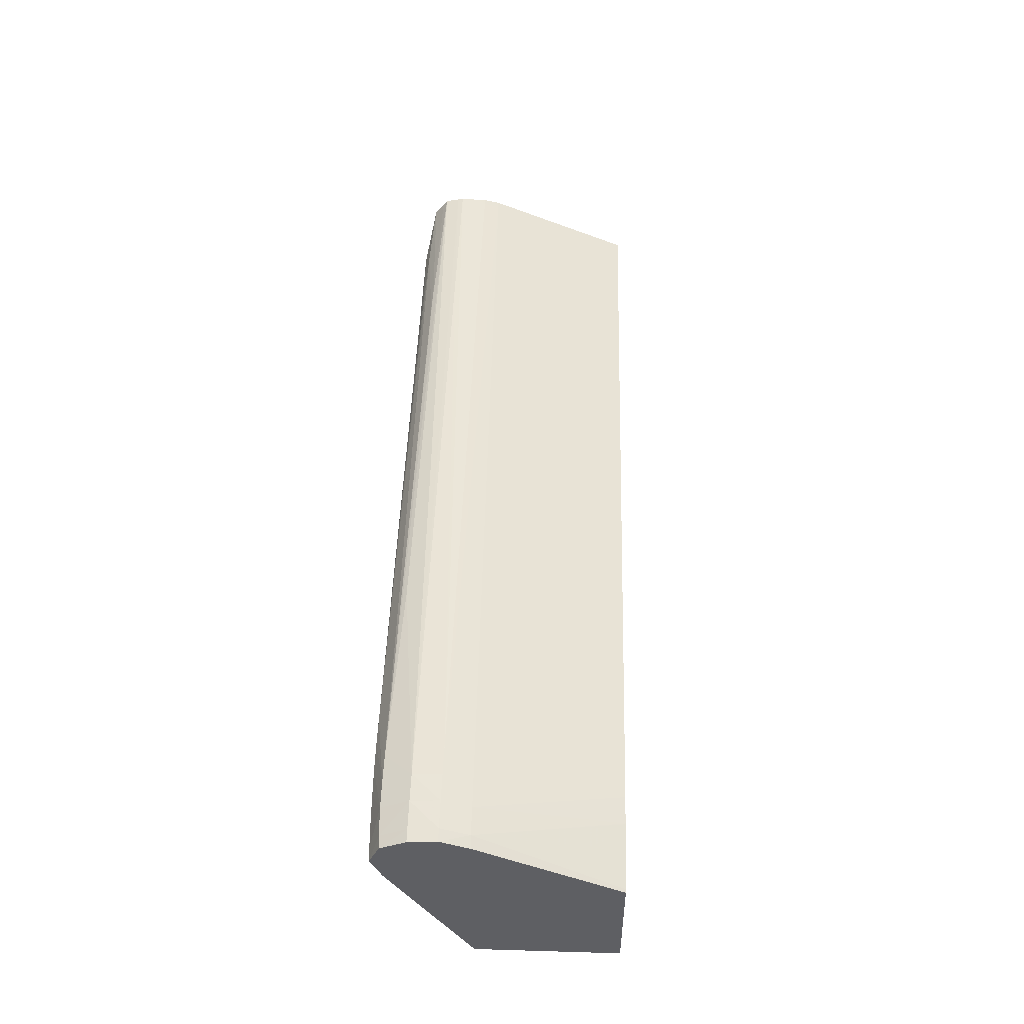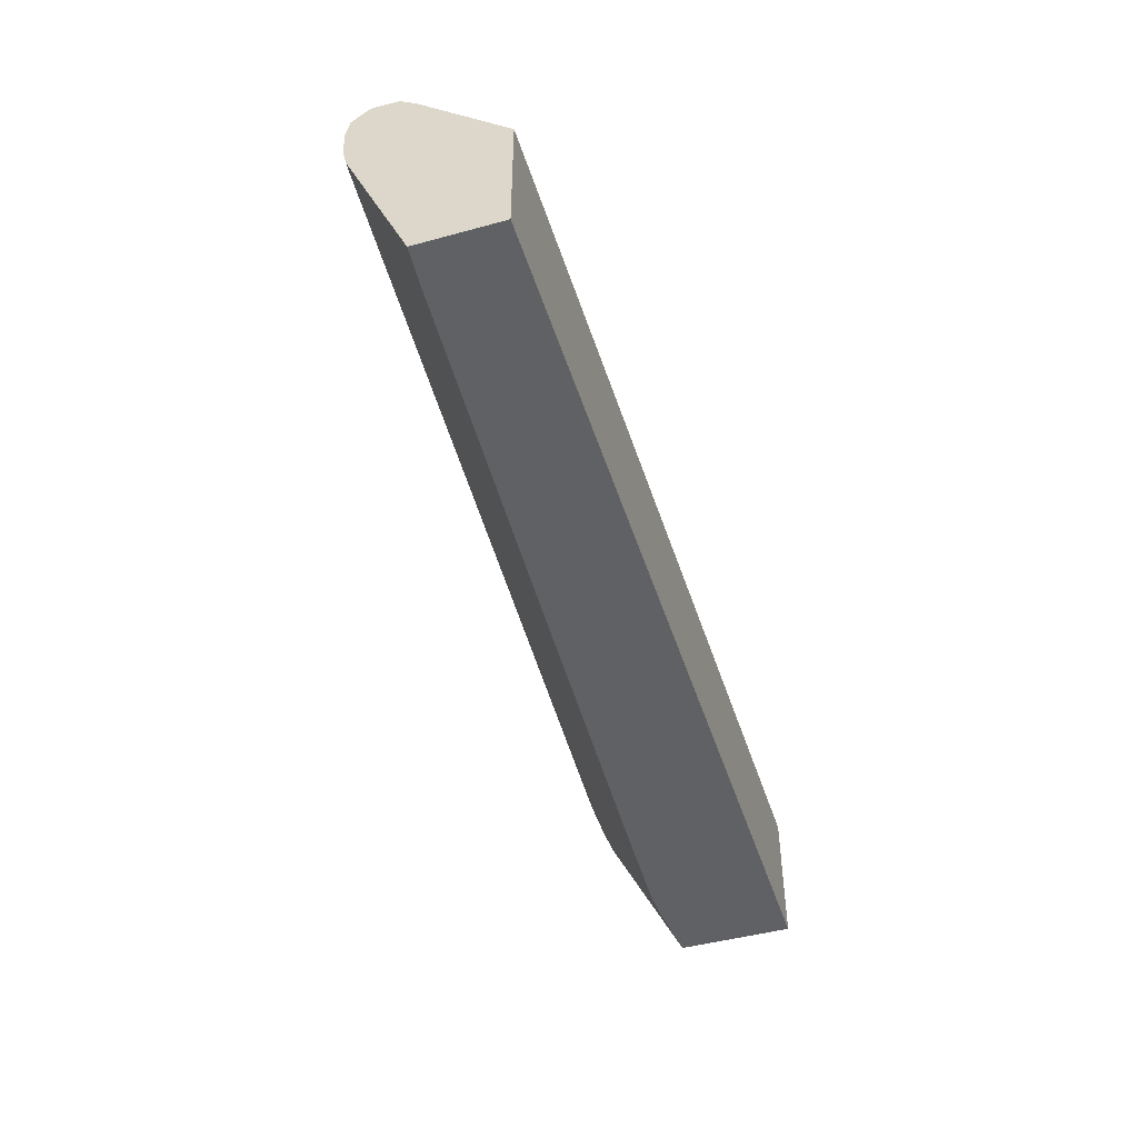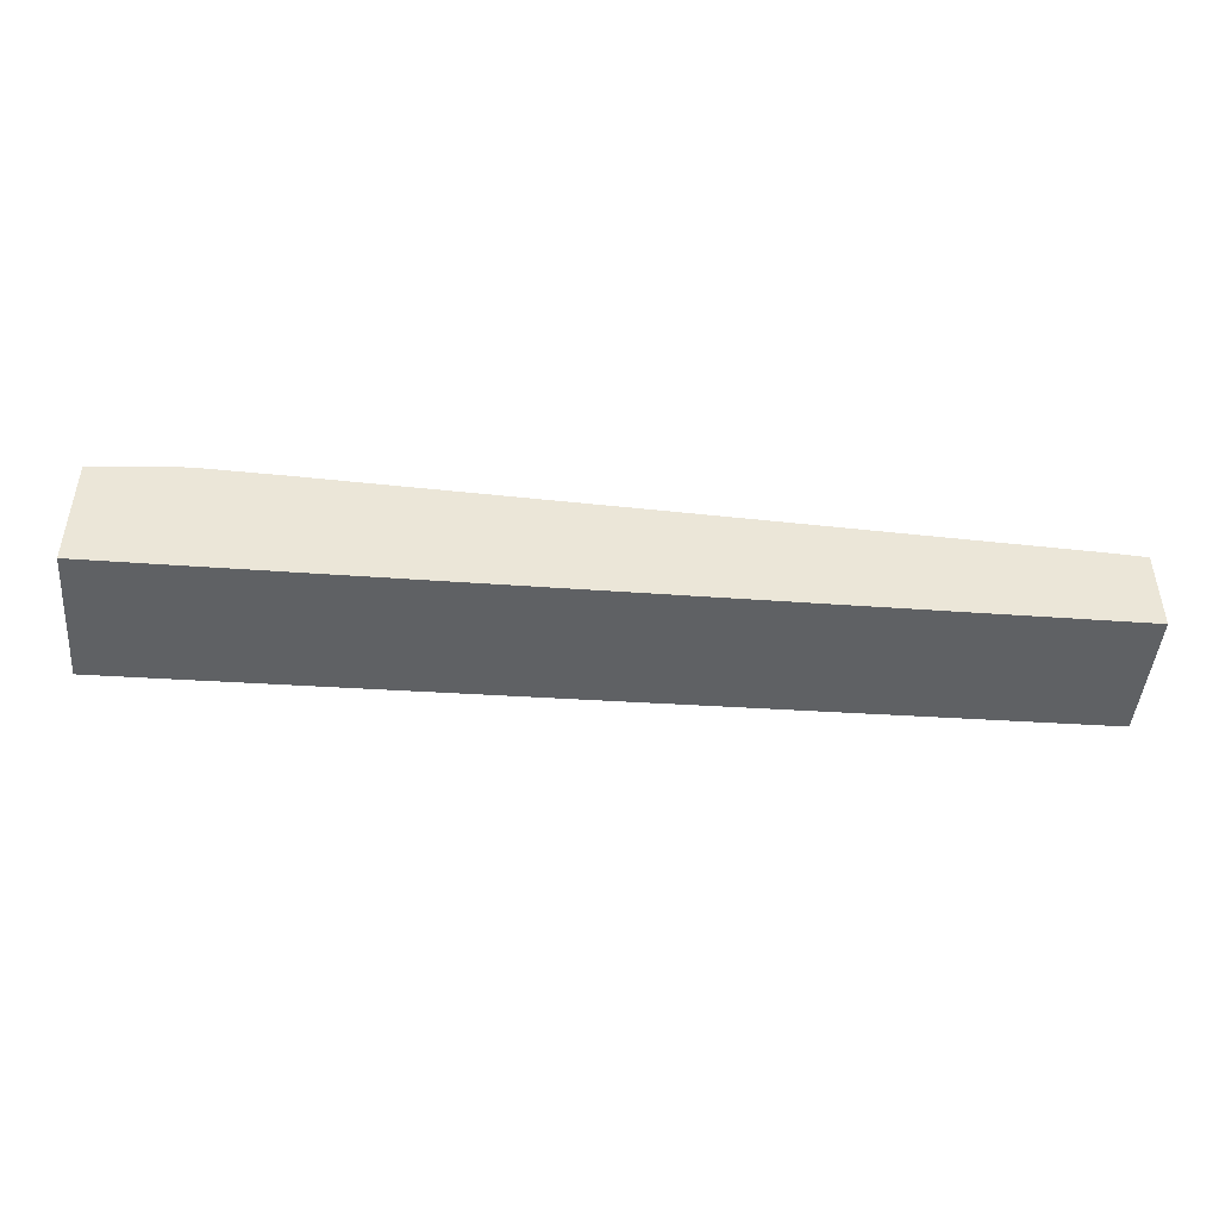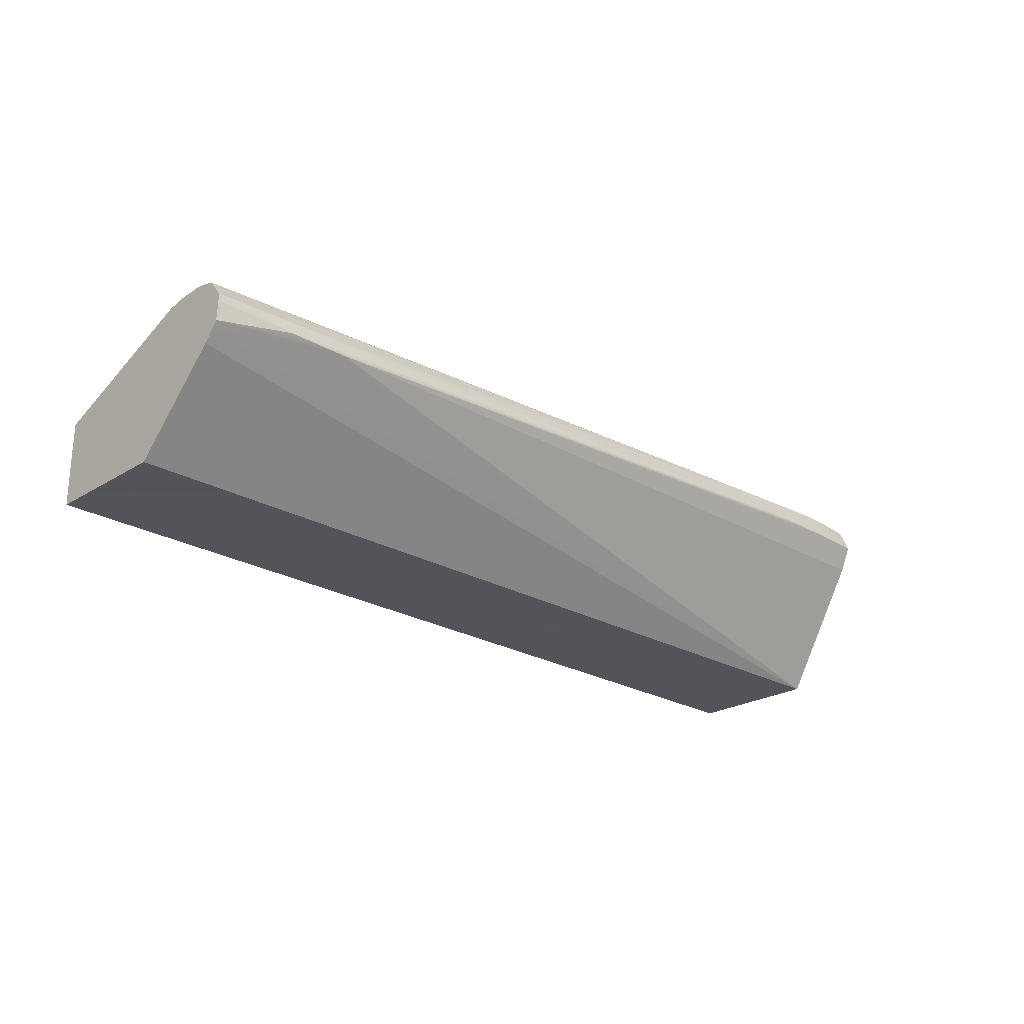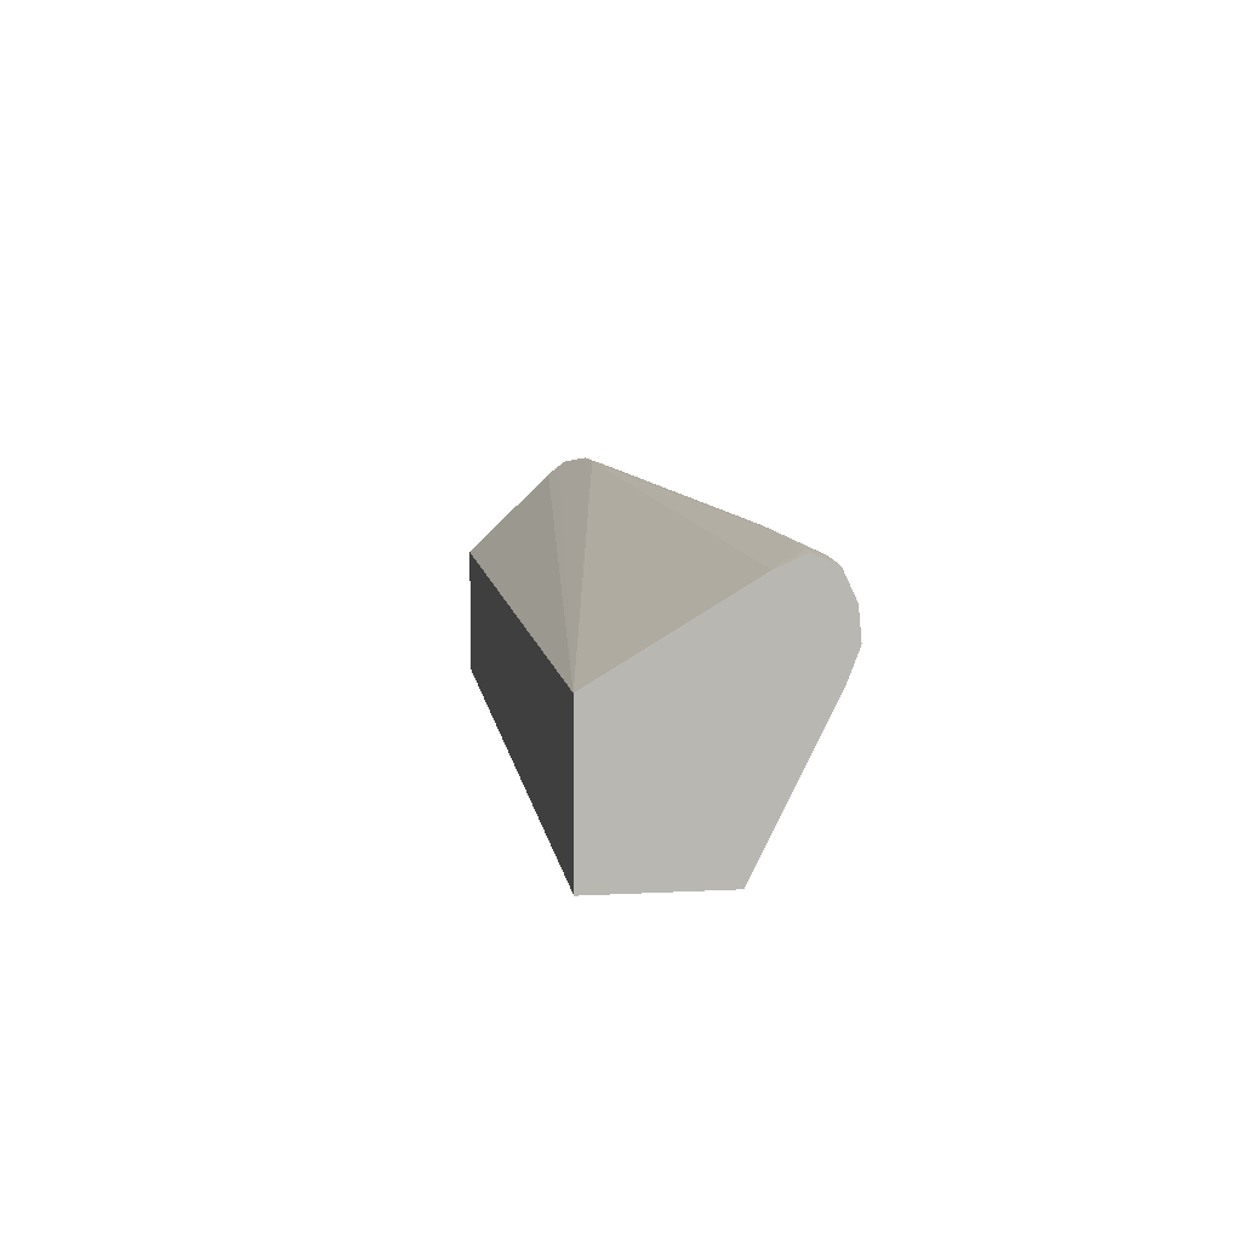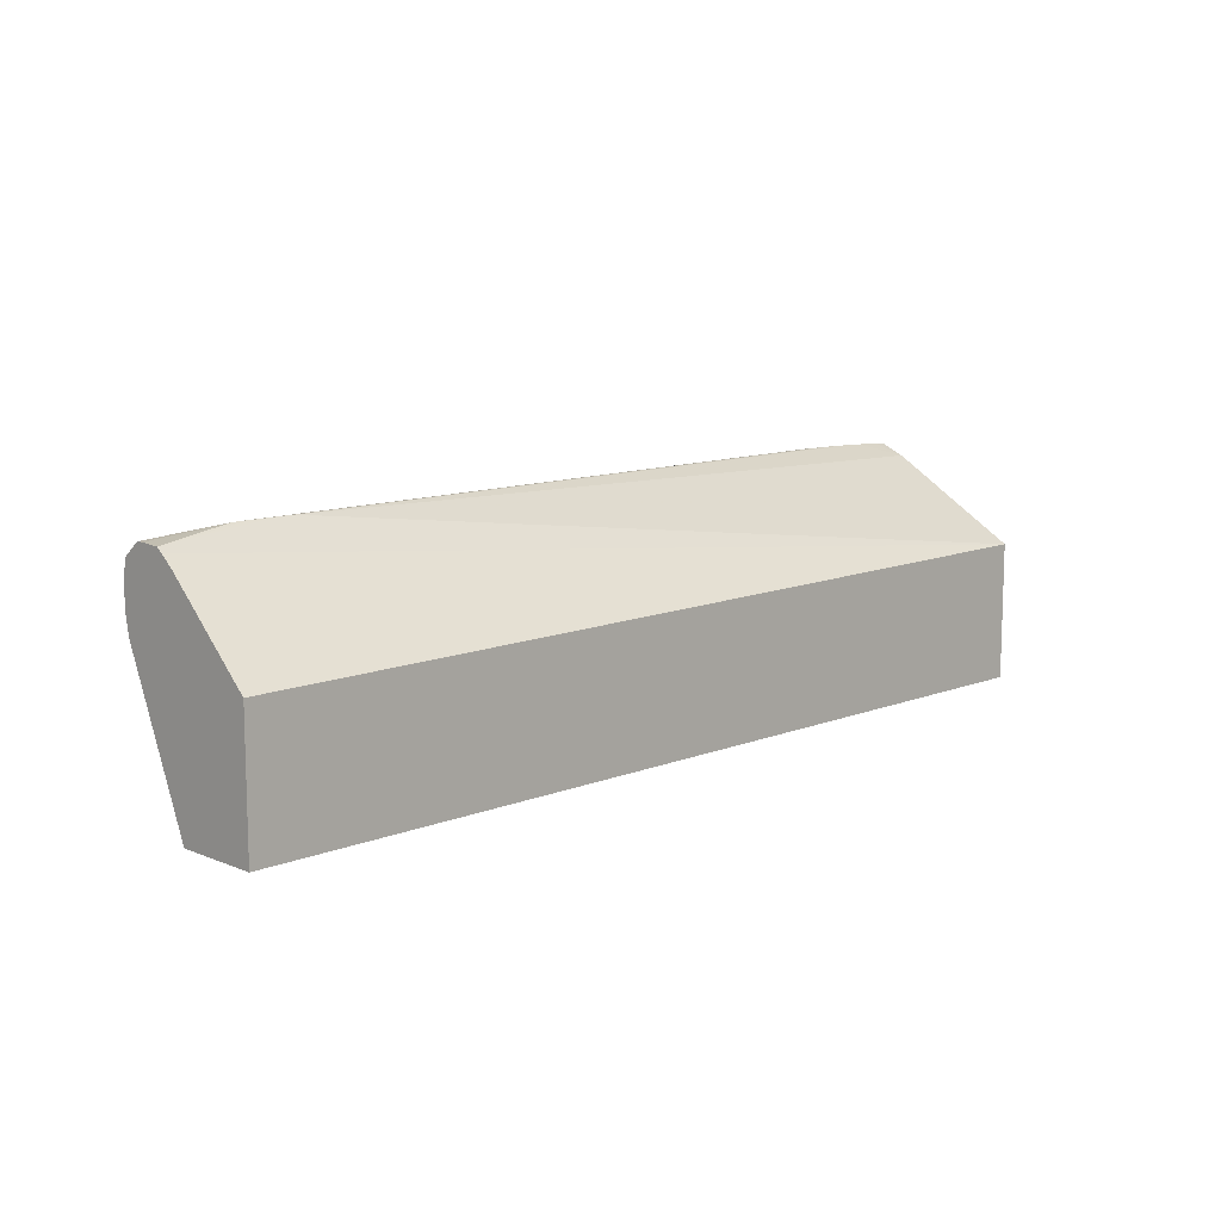
<metadata>
{"format":"obj","ext":"obj","renderer":"f3d","projection":"perspective","resolution":1024,"background":"white","views":[{"elev":48.8,"azim":91.9,"up":"+Y"},{"elev":-46.6,"azim":-72.7,"up":"+Z"},{"elev":-45.7,"azim":175.3,"up":"+Y"},{"elev":-23.9,"azim":-44.2,"up":"+Y"},{"elev":8.2,"azim":81.8,"up":"+Z"},{"elev":10.6,"azim":-44.8,"up":"+Z"}]}
</metadata>
<code>
v -0.03462 -0.003319 0.07173
v -0.03462 -0.003319 0.0765
v -0.03462 -0.0002429 0.07173
v -0.0001734 -0.003319 0.07173
v -0.03462 -0.0001218 0.07959
v -0.0001734 -0.003319 0.07683
v -0.03462 0.002106 0.07728
v -0.03432 0.002121 0.07726
v -0.03432 -0.0002207 0.07173
v -0.0001734 0.0009735 0.07173
v -0.03462 0.0003069 0.07993
v -0.0001734 0.001616 0.07979
v -0.02963 0.001006 0.08044
v -0.03023 0.001002 0.08044
v -0.03462 0.002242 0.07789
v -0.03432 0.002264 0.07789
v -0.03329 -0.0001512 0.07173
v -0.00369 0.00393 0.07789
v -0.00165 0.003652 0.07686
v -0.0002914 0.0009935 0.07173
v -0.0001734 0.00351 0.07682
v -0.03462 0.0005255 0.0801
v -0.0001734 0.002541 0.08019
v -0.0006286 0.002541 0.08022
v -0.00165 0.002541 0.08026
v -0.02963 0.001026 0.08044
v -0.002672 0.002541 0.08029
v -0.00369 0.002541 0.08032
v -0.004712 0.002541 0.08033
v -0.03023 0.001039 0.08044
v -0.03125 0.001004 0.08044
v -0.03462 0.002259 0.07819
v -0.019 0.0005649 0.07173
v -0.002672 0.00394 0.07891
v -0.002672 0.003982 0.07789
v -0.03462 0.002281 0.07891
v -0.02819 0.002617 0.07891
v -0.00165 0.004003 0.07789
v -0.0006286 0.003967 0.07789
v -0.0006286 0.003603 0.07686
v -0.002672 0.001221 0.07173
v -0.00366 0.001258 0.07173
v -0.00369 0.001259 0.07173
v -0.006756 0.001144 0.07173
v -0.001627 0.001123 0.07173
v -0.0001734 0.003912 0.07789
v -0.03462 0.001244 0.08014
v -0.03183 0.001009 0.08044
v -0.0001734 0.003378 0.07982
v -0.0006286 0.003403 0.07985
v -0.00165 0.003445 0.0799
v -0.002672 0.003456 0.07991
v -0.005734 0.002541 0.08032
v -0.03125 0.001031 0.08044
v -0.01084 0.003223 0.0797
v -0.00369 0.003422 0.0799
v -0.00165 0.003929 0.07891
v -0.03462 0.002245 0.07912
v -0.03462 0.002145 0.07963
v -0.0006286 0.003861 0.07891
v -0.0001734 0.003813 0.07891
v -0.002638 0.001219 0.07173
v -0.03462 0.001495 0.08014
v -0.03183 0.001015 0.08044
v -0.03125 0.001541 0.08025
v -0.03023 0.001549 0.08027
v -0.02819 0.00152 0.08033
v -0.03432 0.002152 0.07964
v -0.004712 0.003378 0.0799
v -0.02819 0.002282 0.07985
v -0.02717 0.00231 0.07987
v -0.03462 0.00194 0.0798
f 1 2 5
f 1 5 11
f 1 11 22
f 1 22 47
f 1 47 63
f 1 63 72
f 1 72 59
f 1 59 58
f 1 58 36
f 1 36 32
f 1 32 15
f 1 15 7
f 1 7 3
f 1 3 9
f 1 9 17
f 1 17 33
f 1 33 44
f 1 44 43
f 1 43 42
f 1 42 41
f 1 41 62
f 1 62 45
f 1 45 20
f 1 20 10
f 1 10 4
f 1 4 6
f 1 6 2
f 2 6 5
f 3 7 8
f 3 8 9
f 4 10 21
f 4 21 46
f 4 46 61
f 4 61 49
f 4 49 23
f 4 23 12
f 4 12 6
f 5 6 11
f 6 12 13
f 6 13 14
f 6 14 11
f 7 15 16
f 7 16 8
f 8 17 9
f 8 16 18
f 8 18 19
f 8 19 17
f 10 20 21
f 11 14 22
f 12 23 24
f 12 24 25
f 12 25 13
f 13 26 30
f 13 30 14
f 13 25 27
f 13 27 28
f 13 28 29
f 13 29 26
f 14 30 54
f 14 54 31
f 14 31 22
f 15 32 16
f 16 32 18
f 17 19 33
f 18 34 35
f 18 35 19
f 18 32 36
f 18 36 37
f 18 37 34
f 19 35 38
f 19 38 39
f 19 39 40
f 19 40 41
f 19 41 42
f 19 42 43
f 19 43 44
f 19 44 33
f 20 45 40
f 20 40 21
f 21 40 46
f 22 31 48
f 22 48 47
f 23 49 50
f 23 50 24
f 24 50 51
f 24 51 25
f 25 51 27
f 26 29 30
f 27 51 28
f 28 51 52
f 28 52 29
f 29 52 53
f 29 53 54
f 29 54 30
f 31 54 64
f 31 64 48
f 34 55 56
f 34 56 52
f 34 52 57
f 34 57 38
f 34 38 35
f 34 37 58
f 34 58 59
f 34 59 55
f 36 58 37
f 38 57 39
f 39 57 60
f 39 60 61
f 39 61 46
f 39 46 40
f 40 45 62
f 40 62 41
f 47 48 64
f 47 64 63
f 49 61 60
f 49 60 50
f 50 60 57
f 50 57 51
f 51 57 52
f 52 56 53
f 53 56 65
f 53 65 66
f 53 66 67
f 53 67 64
f 53 64 54
f 55 59 68
f 55 68 56
f 56 68 69
f 56 69 70
f 56 70 71
f 56 71 65
f 59 72 68
f 63 64 65
f 63 65 70
f 63 70 72
f 64 67 66
f 64 66 65
f 65 71 70
f 68 72 70
f 68 70 69

</code>
